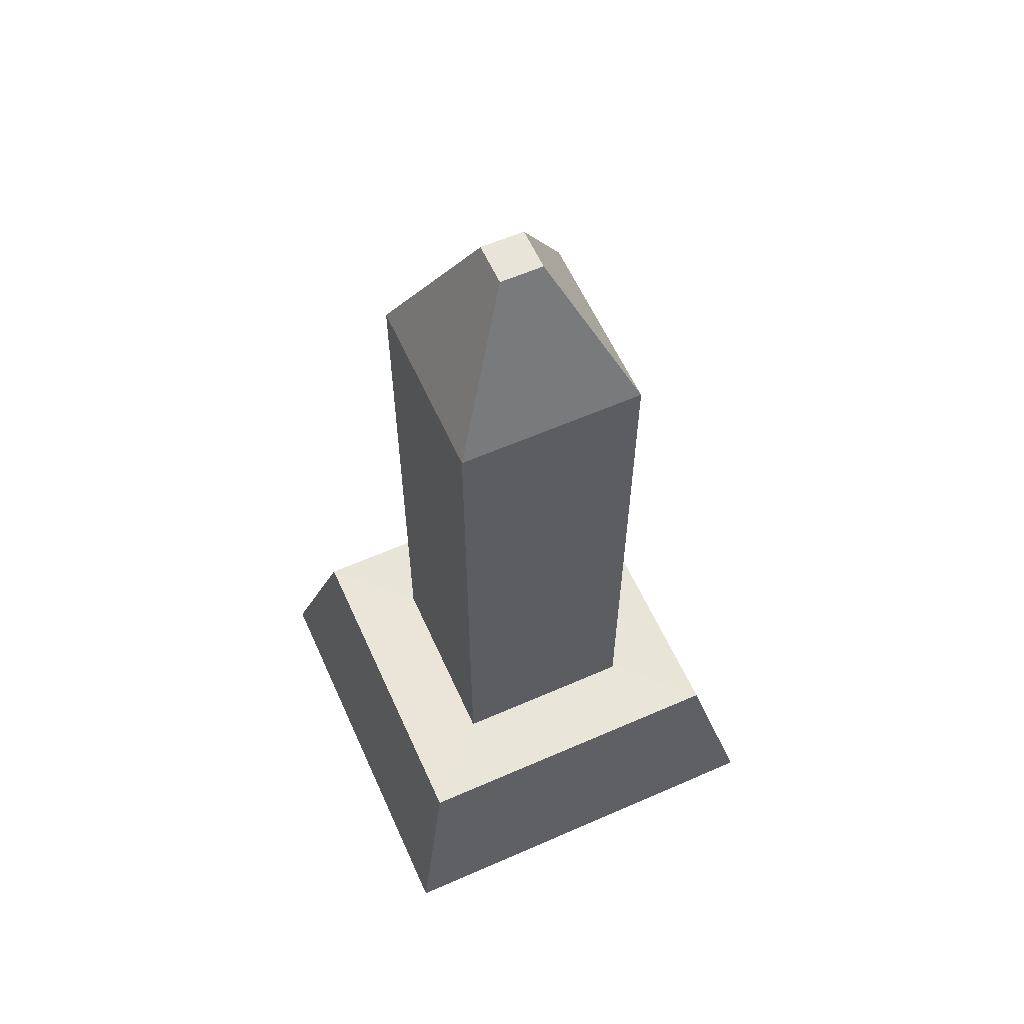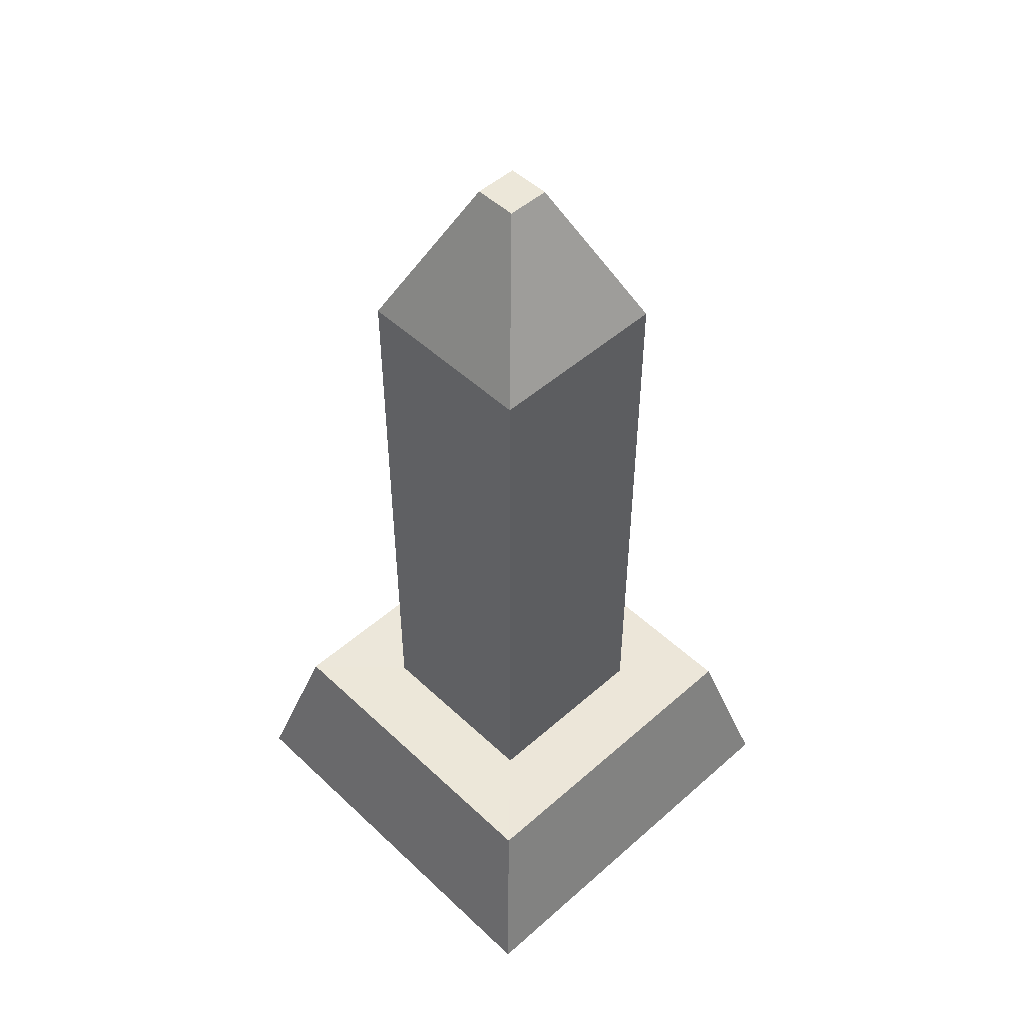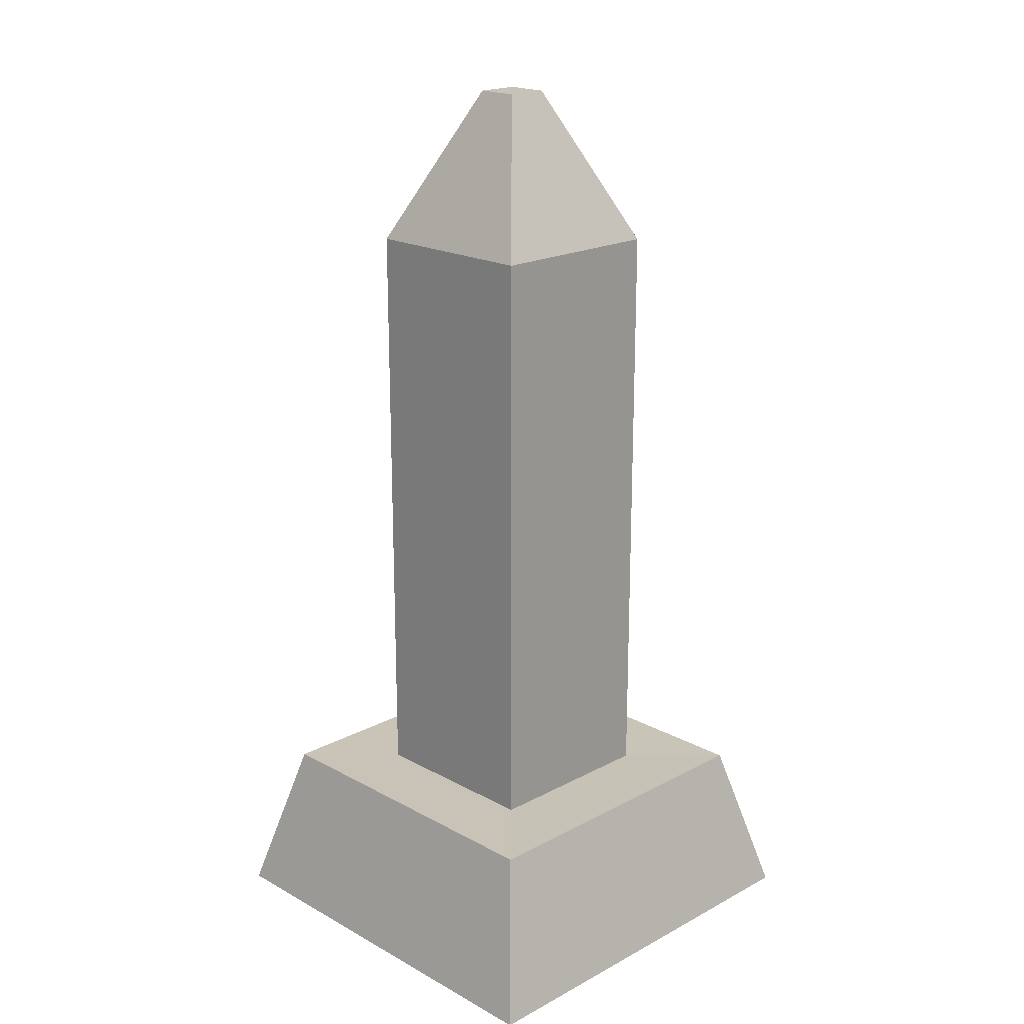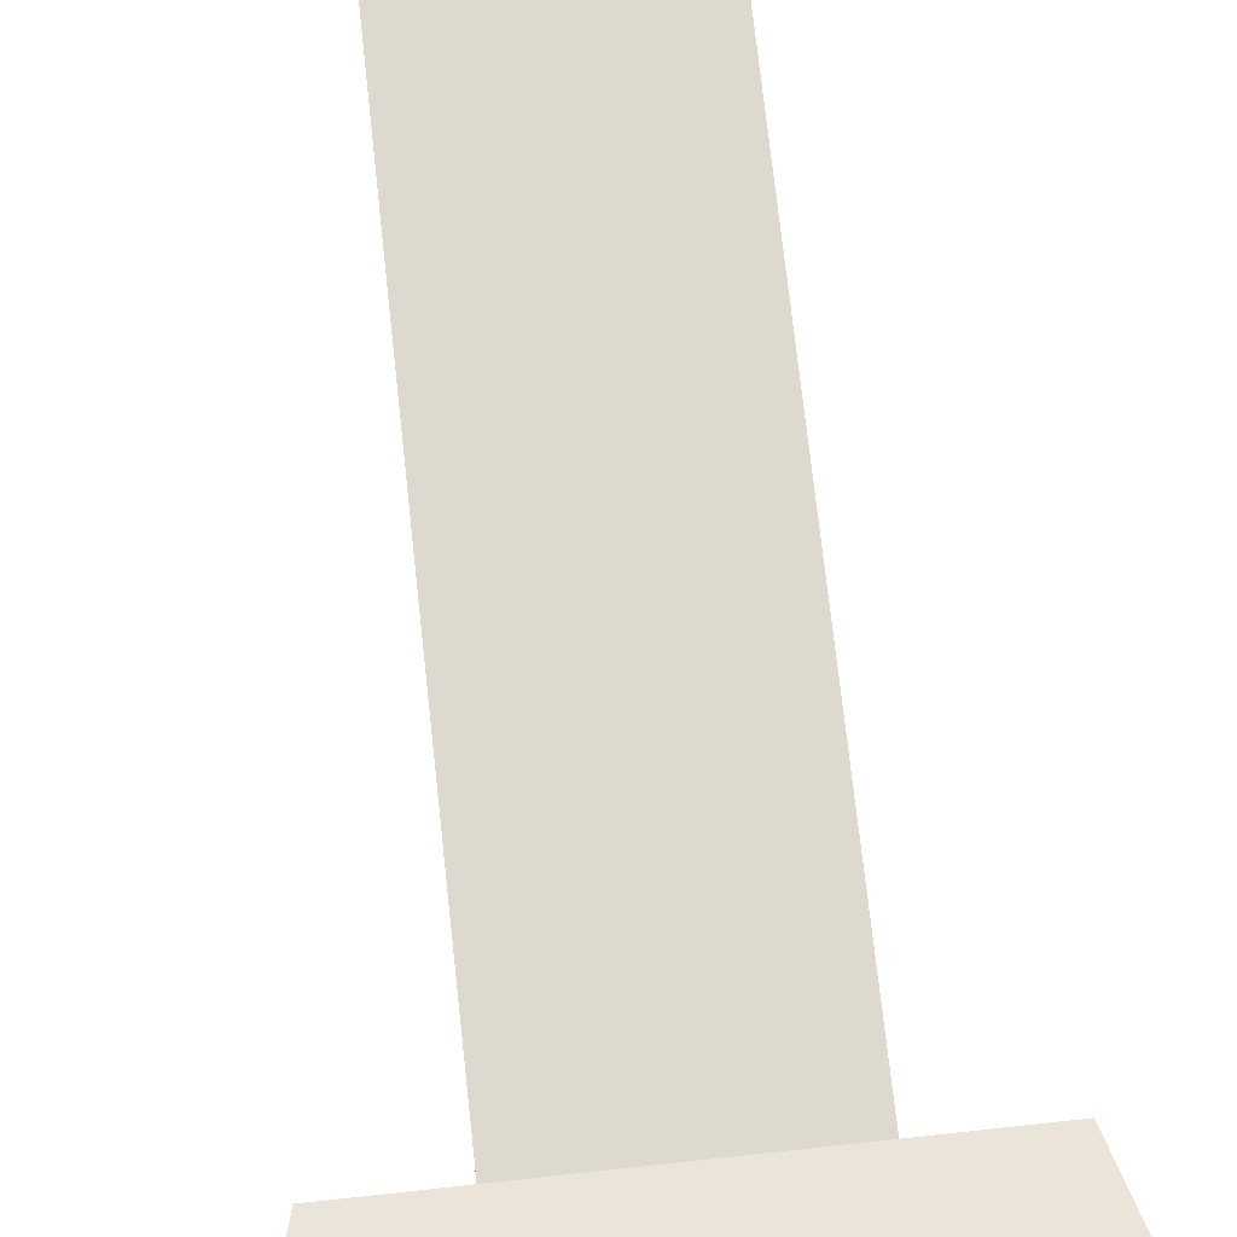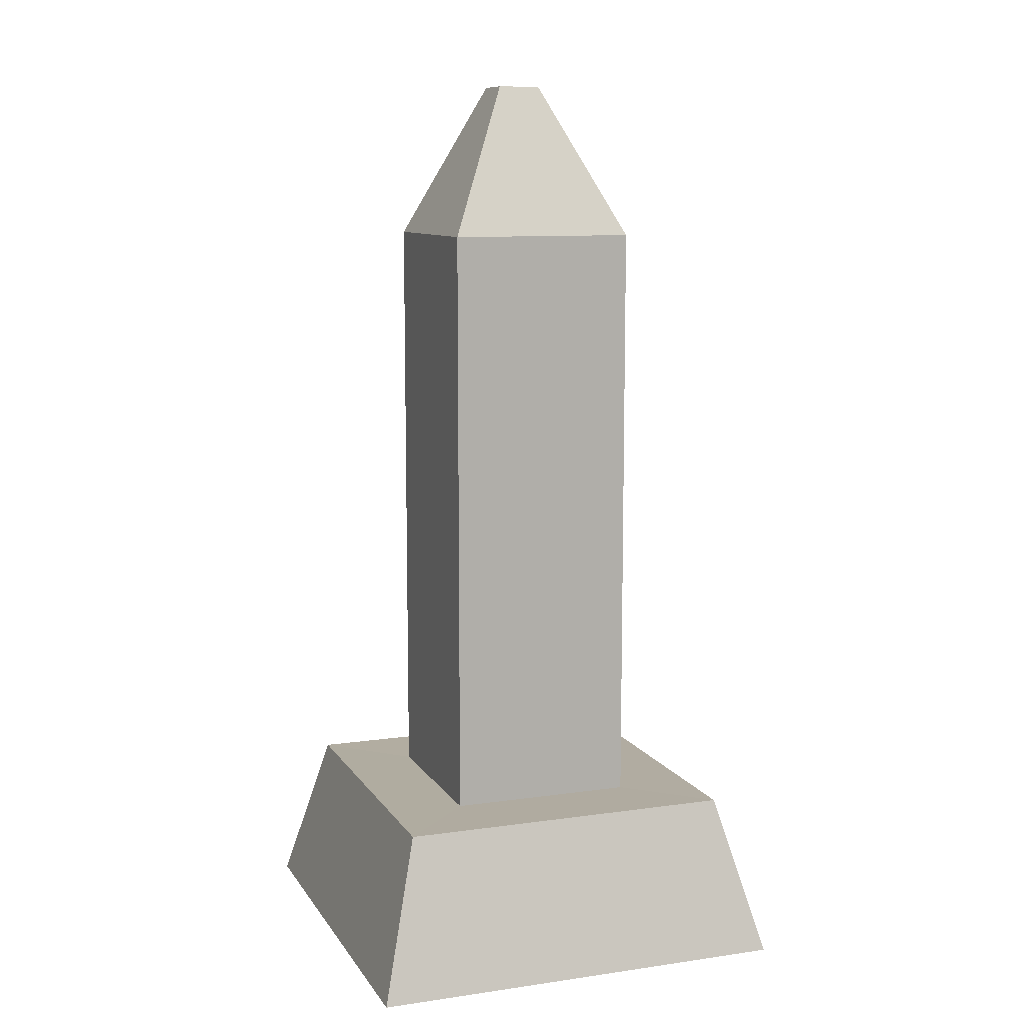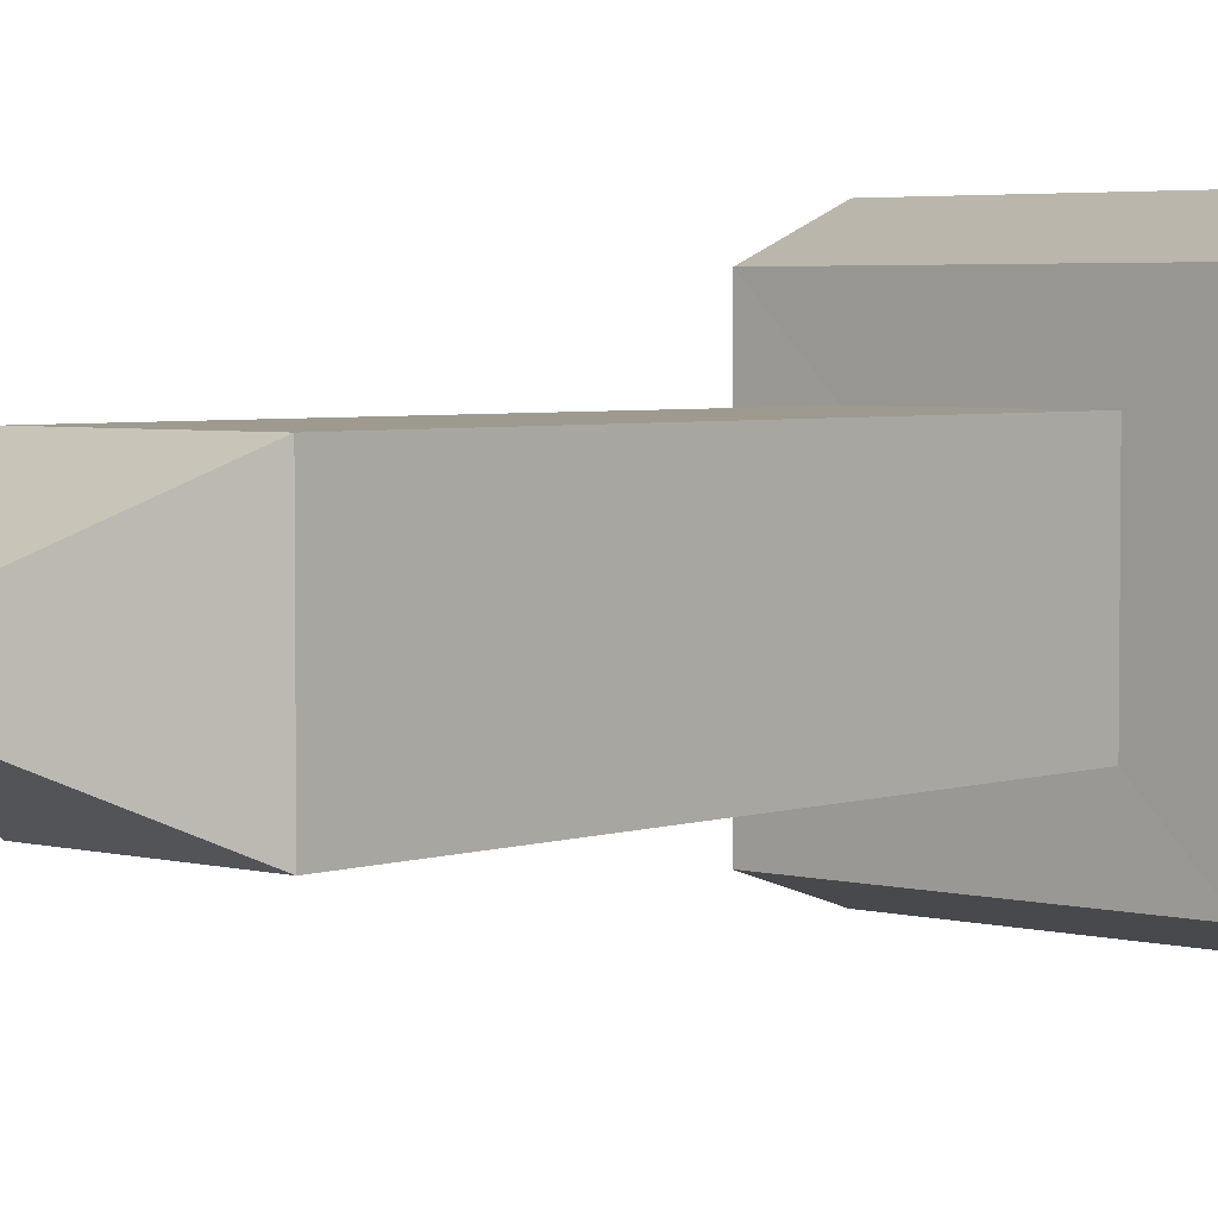
<metadata>
{"format":"obj","ext":"obj","renderer":"f3d","projection":"perspective","resolution":1024,"background":"white","views":[{"elev":60.0,"azim":-114.2,"up":"+Y"},{"elev":49.9,"azim":-134.1,"up":"+Y"},{"elev":19.6,"azim":-134.6,"up":"+Y"},{"elev":71.8,"azim":-6.2,"up":"+Z"},{"elev":10.1,"azim":-110.1,"up":"+Y"},{"elev":3.8,"azim":-138.6,"up":"+Z"}]}
</metadata>
<code>
o Cube
v 0.3578 -0.4484 -0.3578
v 0.3578 -0.4484 0.3578
v -0.3578 -0.4484 0.3578
v -0.3578 -0.4484 -0.3578
v 0.2862 -0.1782 -0.2862
v 0.2862 -0.1782 0.2862
v -0.2862 -0.1782 0.2862
v -0.2862 -0.1782 -0.2862
v 0.1571 -0.179 -0.1571
v 0.1571 -0.179 0.1571
v -0.1571 -0.179 0.1571
v -0.1571 -0.179 -0.1571
v 0.1571 0.8374 -0.1571
v 0.1571 0.8374 0.1571
v -0.1571 0.8374 0.1571
v -0.1571 0.8374 -0.1571
v 0.03614 1.096 -0.03614
v 0.03614 1.096 0.03614
v -0.03614 1.096 0.03614
v -0.03614 1.096 -0.03614
f 1 2 3 4
f 8 7 11 12
f 1 5 6 2
f 2 6 7 3
f 3 7 8 4
f 5 1 4 8
f 12 11 15 16
f 5 8 12 9
f 7 6 10 11
f 6 5 9 10
f 15 14 18 19
f 9 12 16 13
f 11 10 14 15
f 10 9 13 14
f 17 20 19 18
f 14 13 17 18
f 16 15 19 20
f 13 16 20 17

</code>
